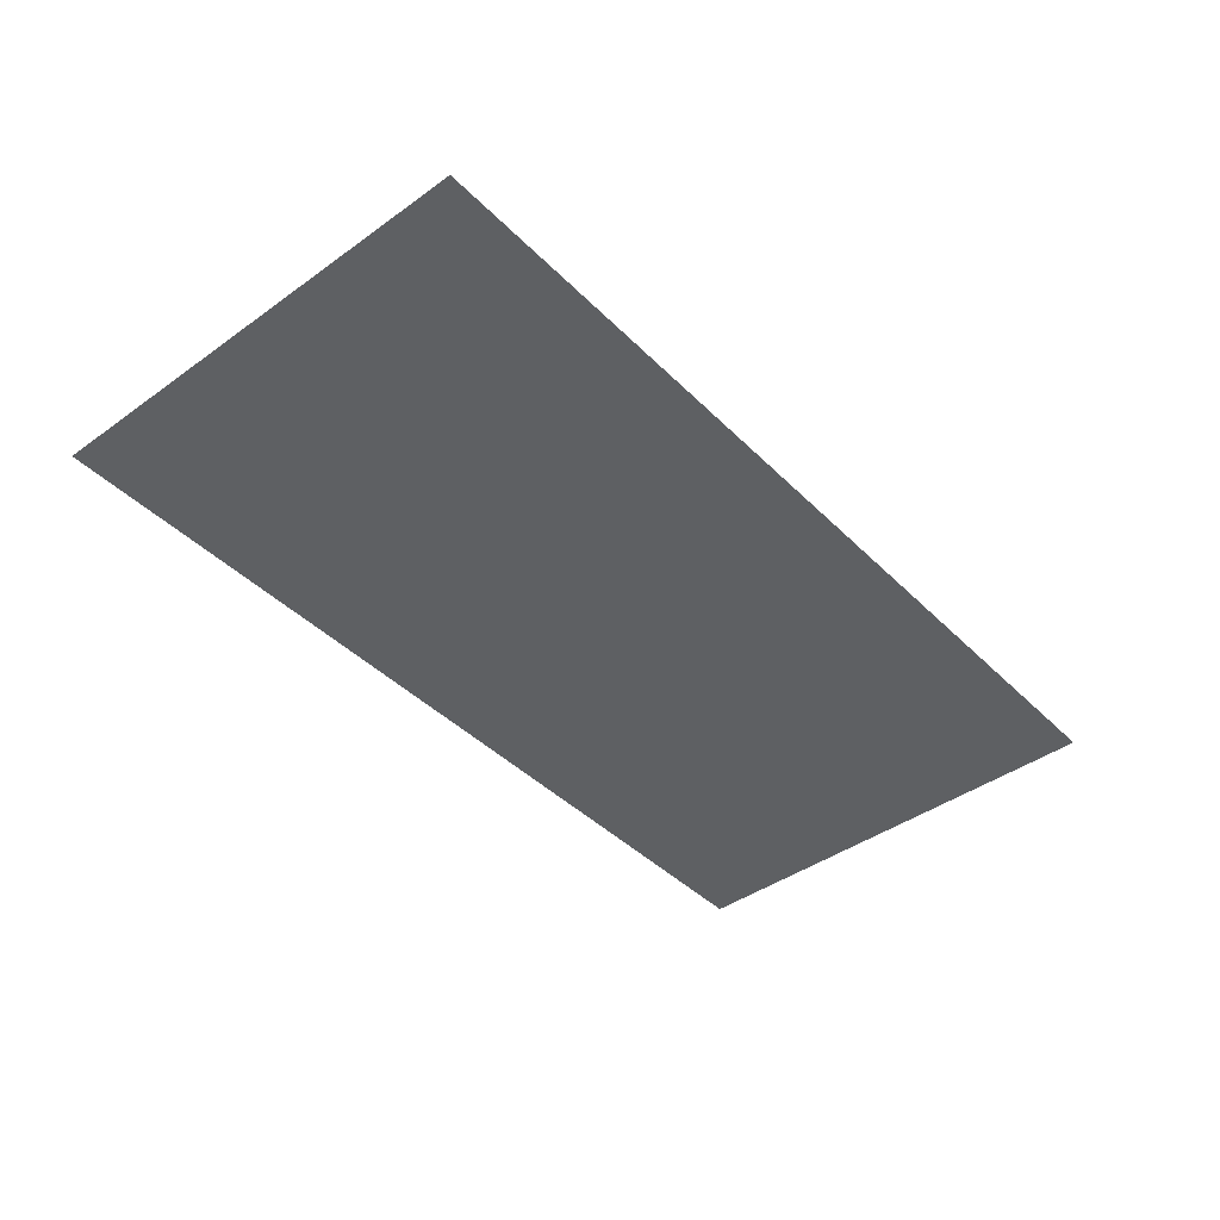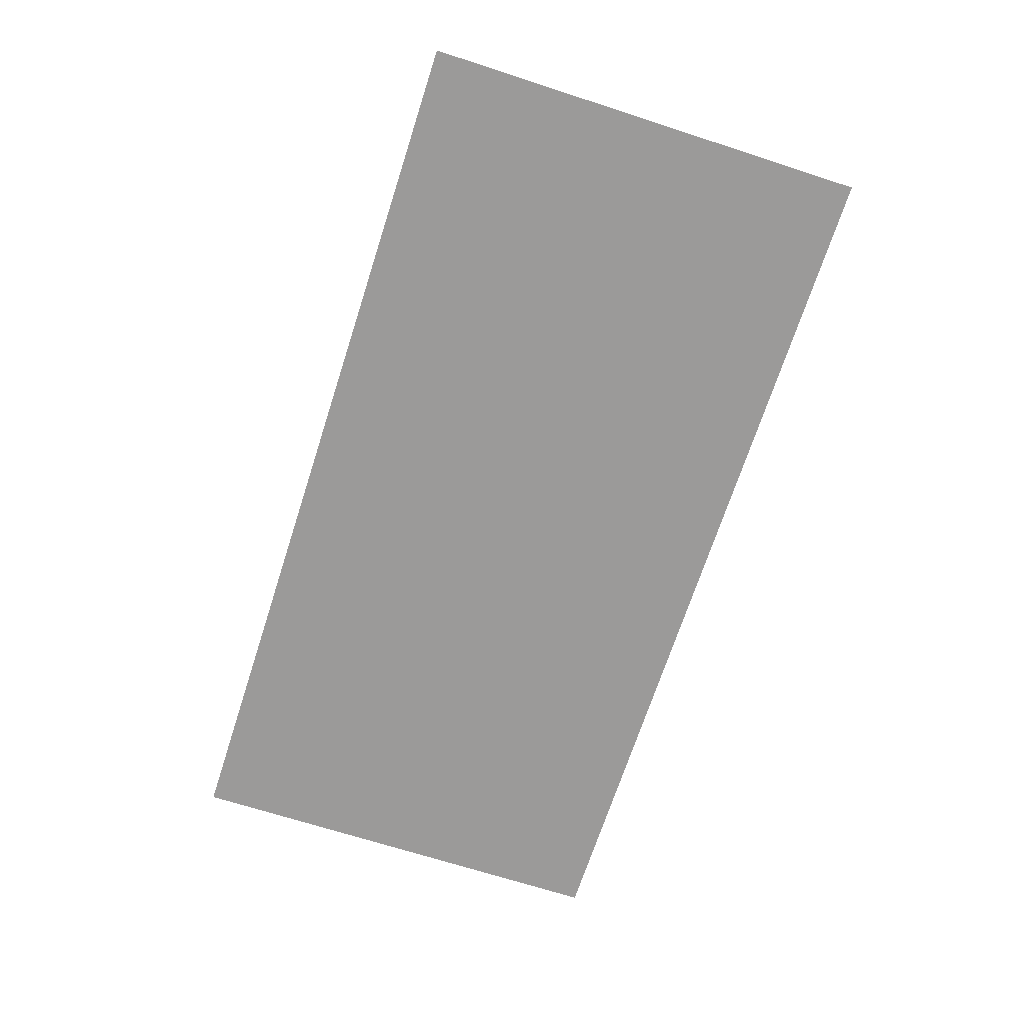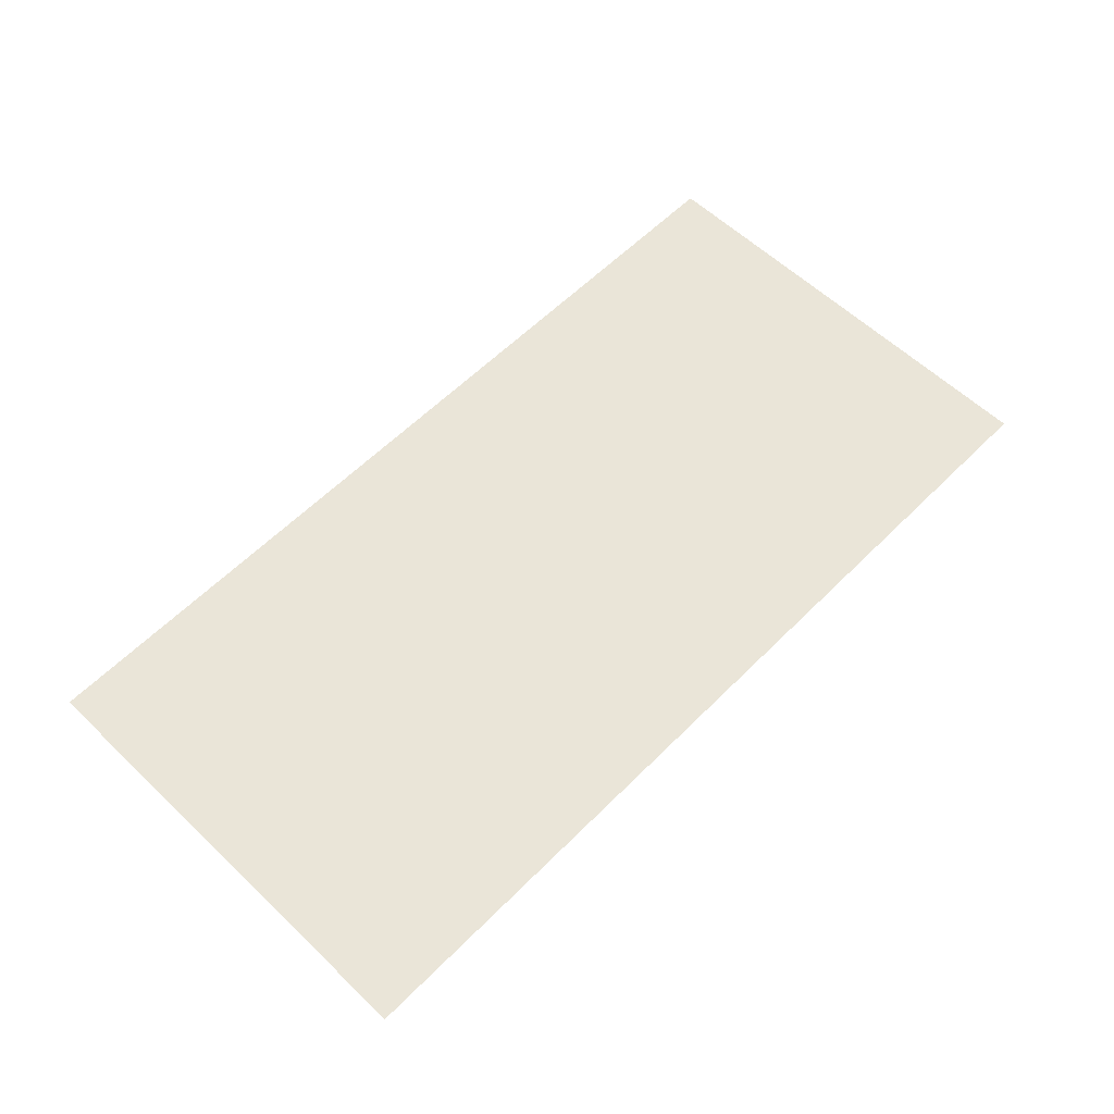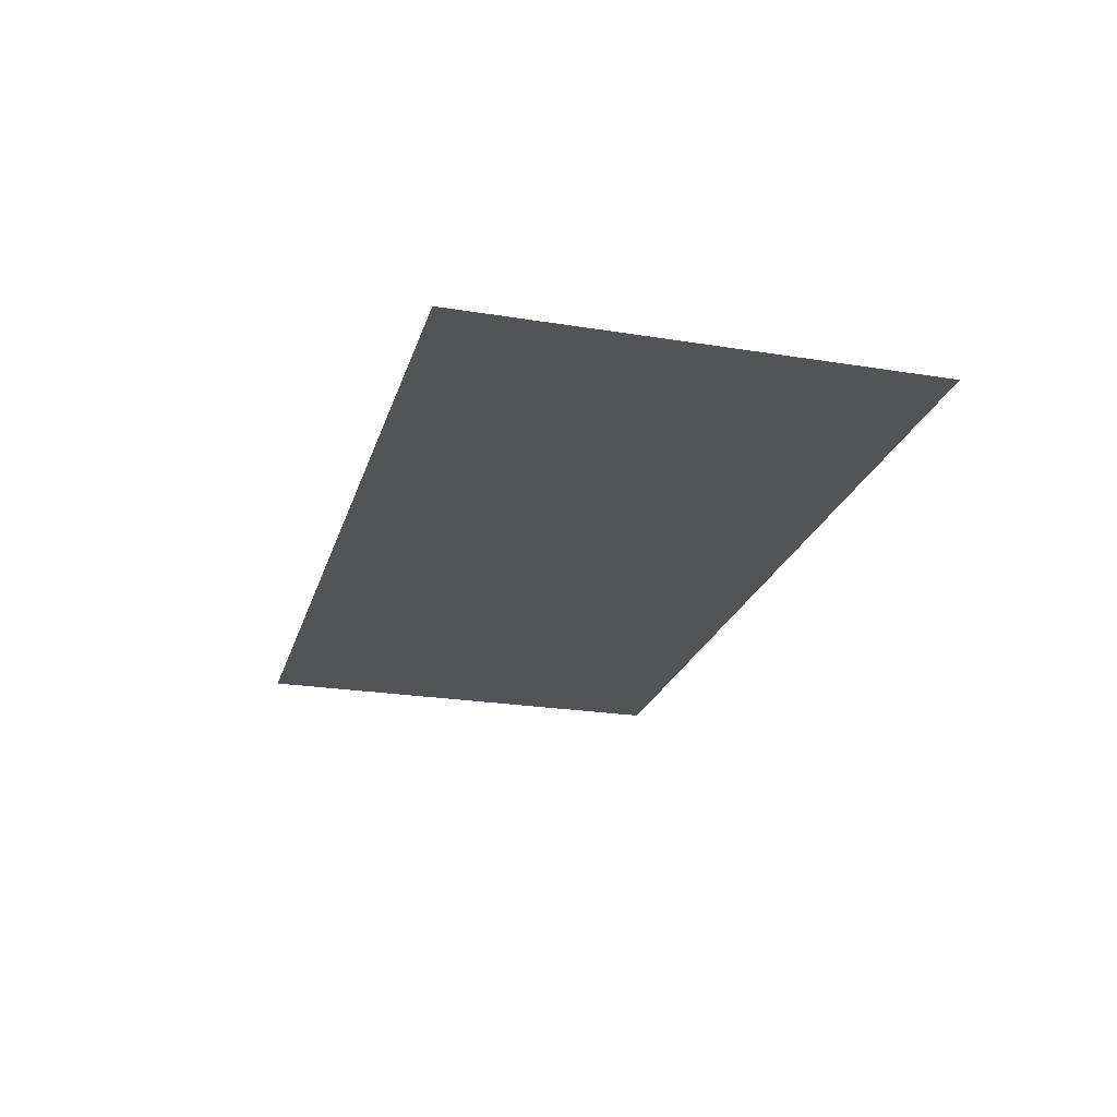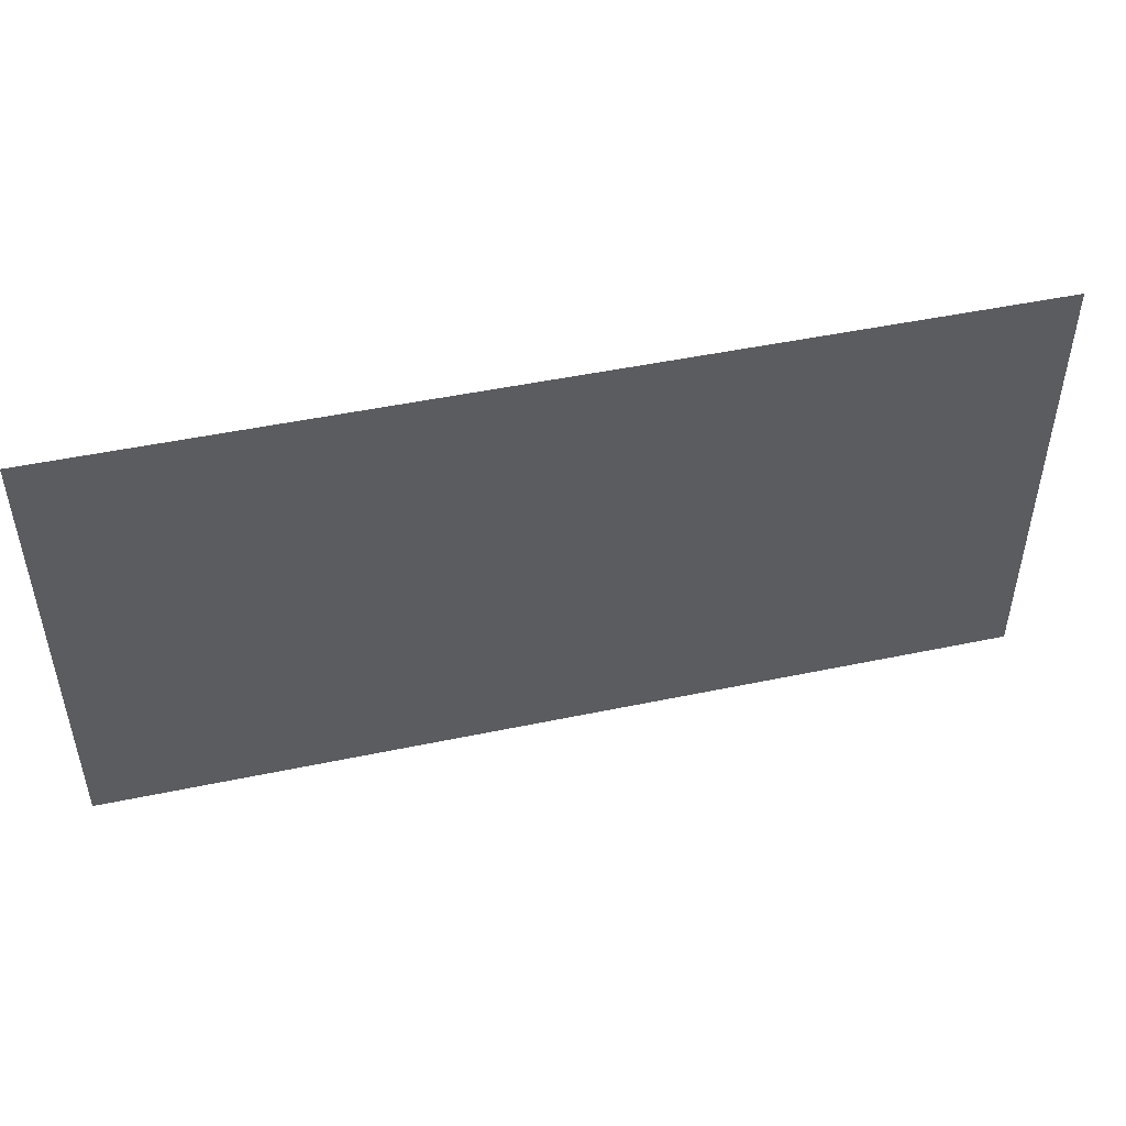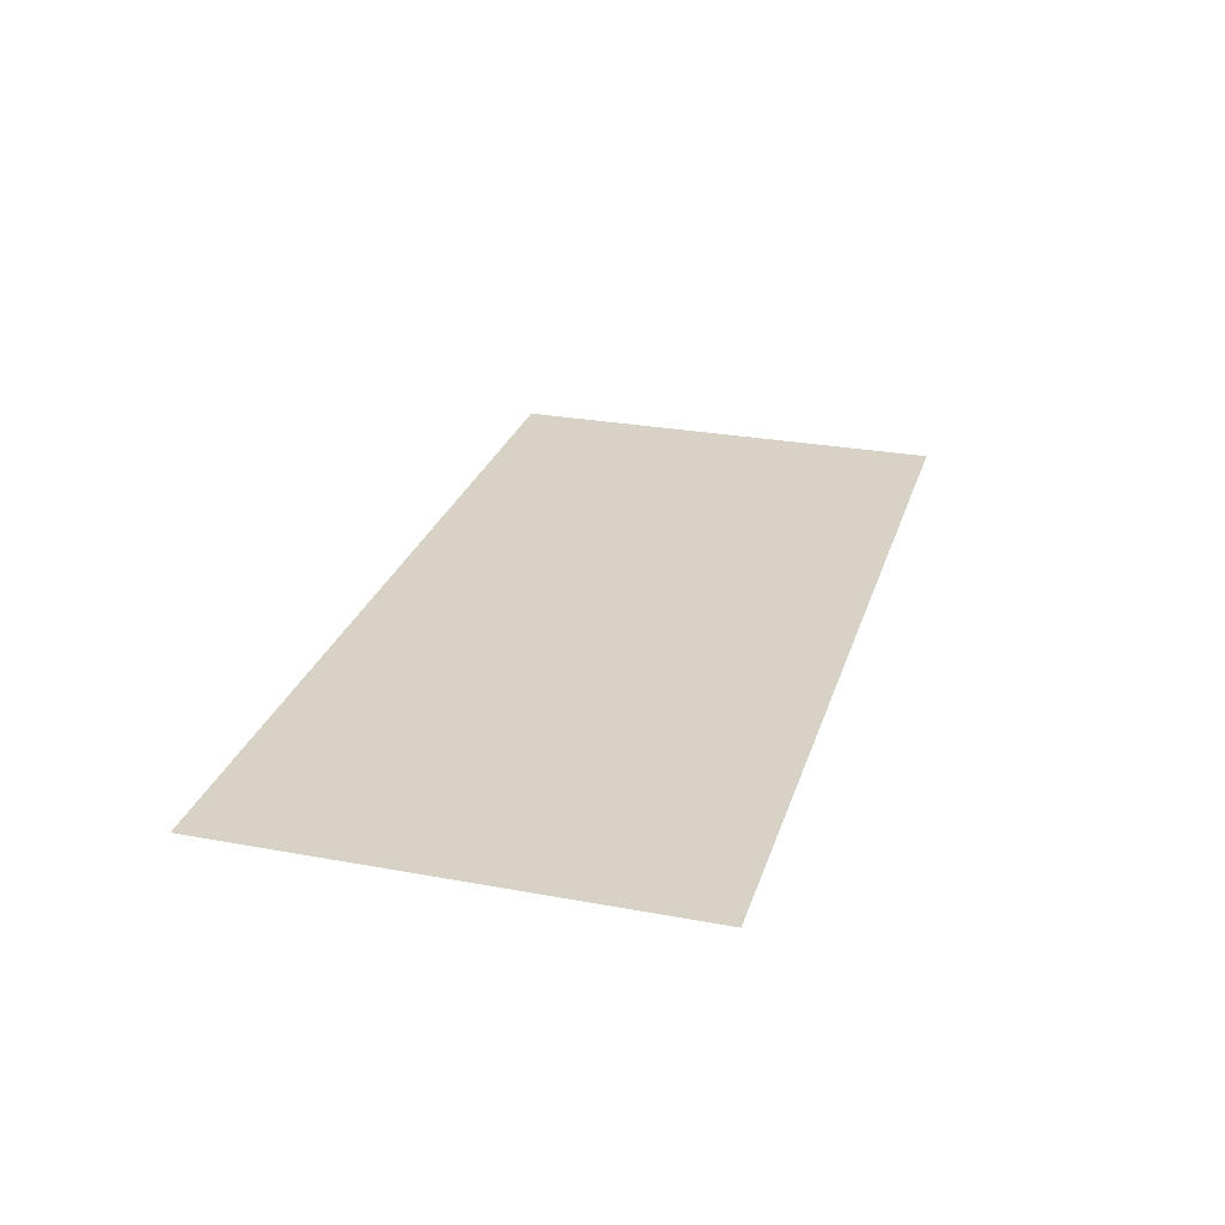
<metadata>
{"format":"obj","ext":"obj","renderer":"f3d","projection":"perspective","resolution":1024,"background":"white","views":[{"elev":-42.5,"azim":-49.5,"up":"+Z"},{"elev":-69.5,"azim":-107.9,"up":"+Z"},{"elev":59.2,"azim":-45.7,"up":"+Z"},{"elev":-23.5,"azim":-105.3,"up":"+Z"},{"elev":48.3,"azim":-13.2,"up":"+Y"},{"elev":27.2,"azim":-74.0,"up":"+Z"}]}
</metadata>
<code>
o Gameover
v -4 0 0
v 4 0 0
v 4 4 0
v -4 4 0
f 3 4 1
f 2 3 1

</code>
